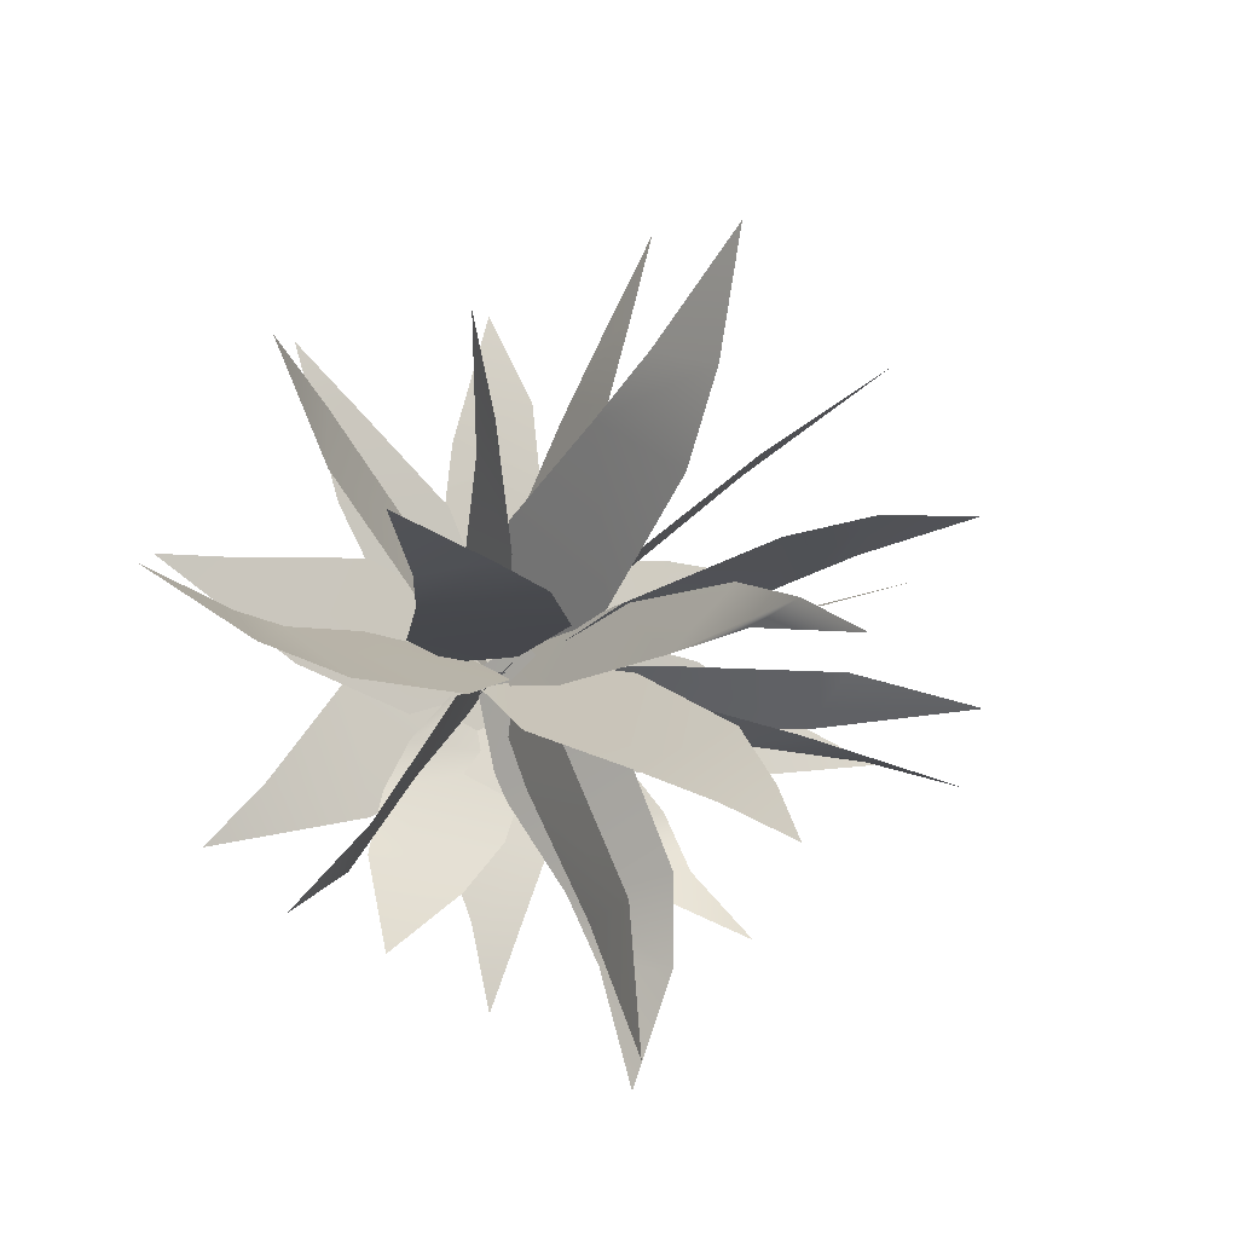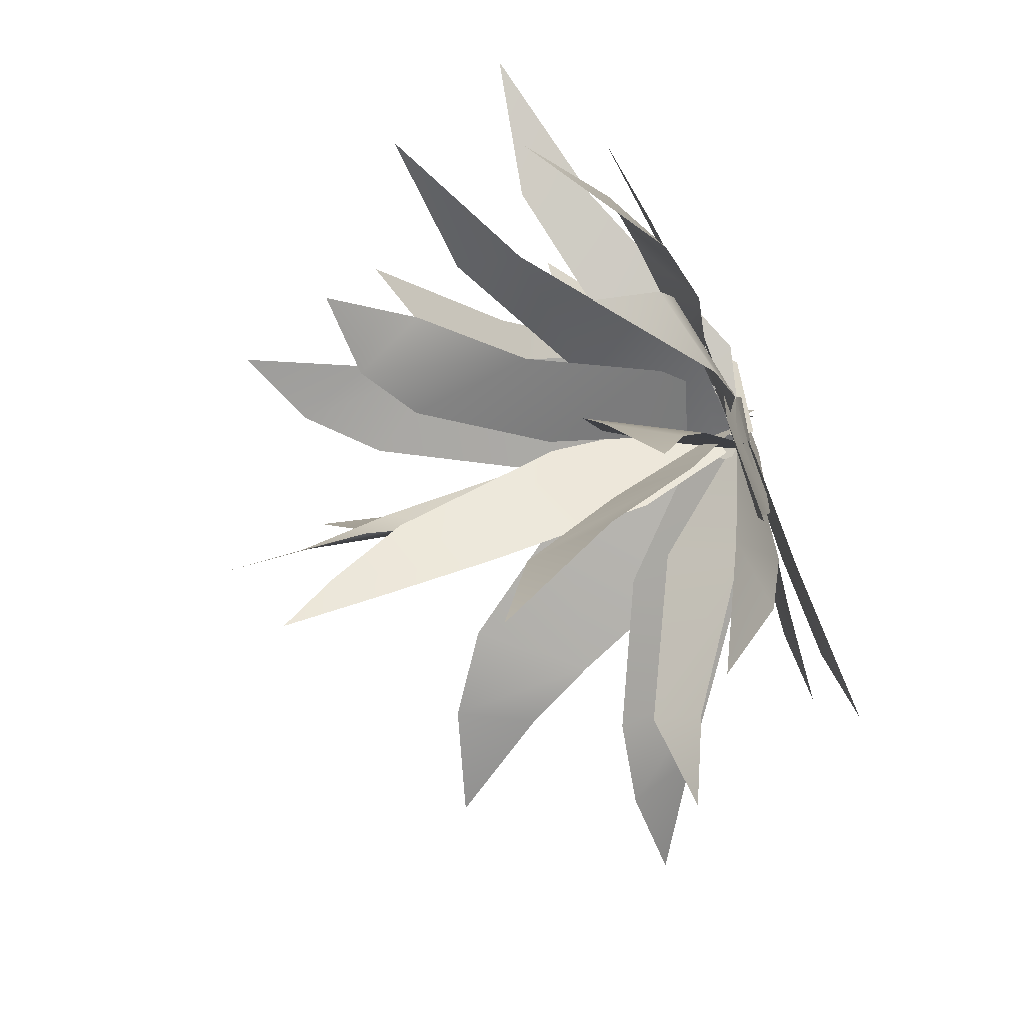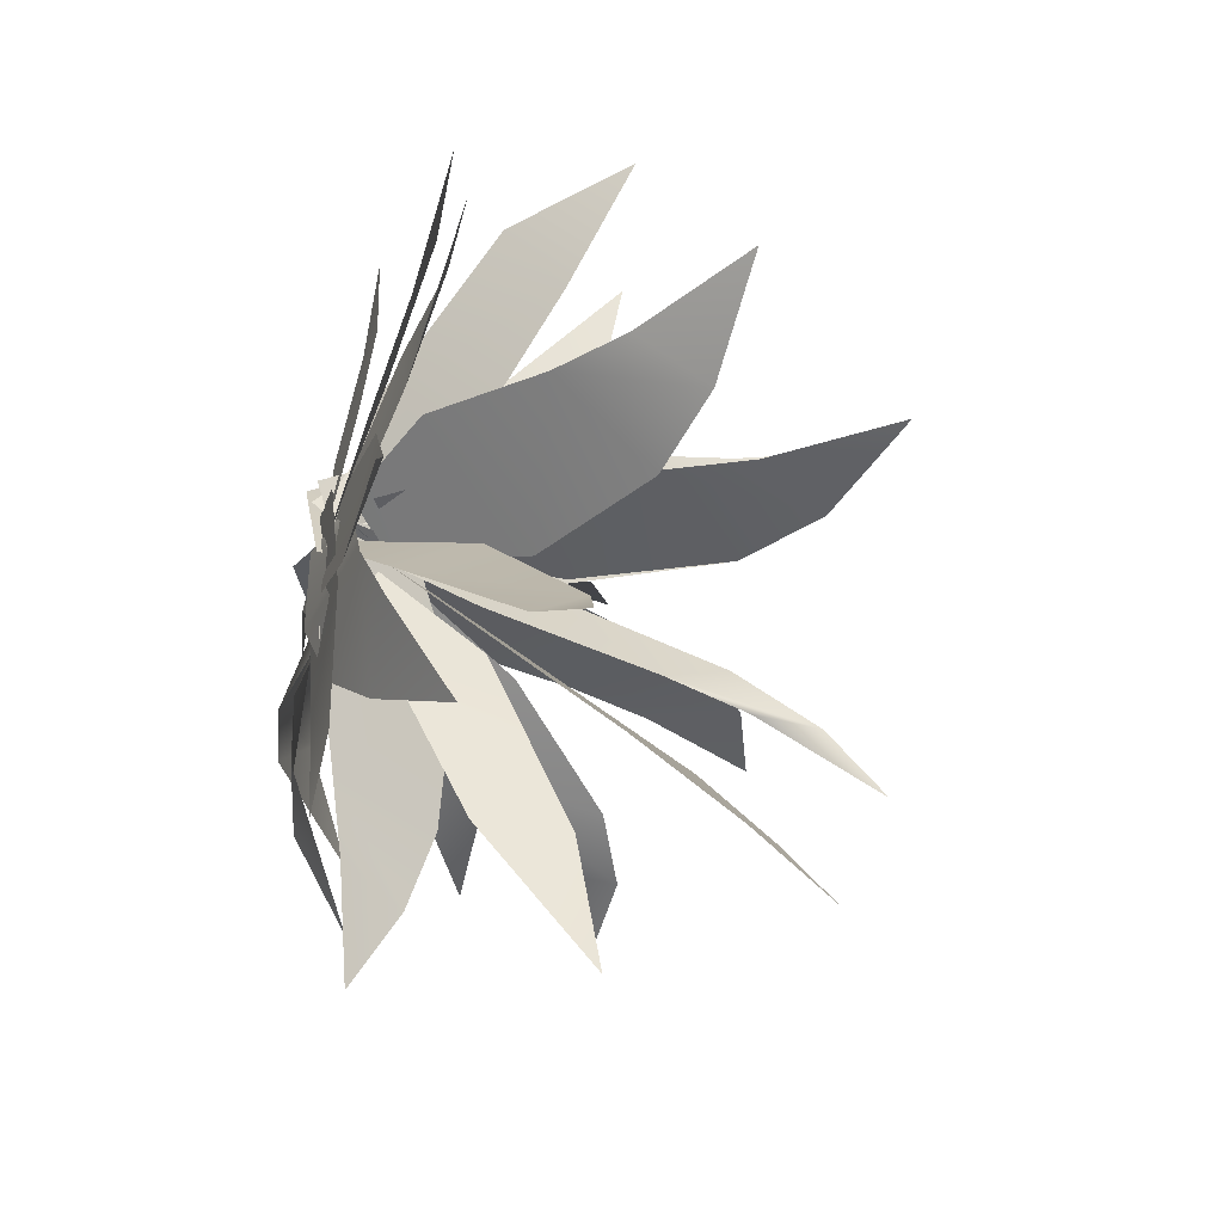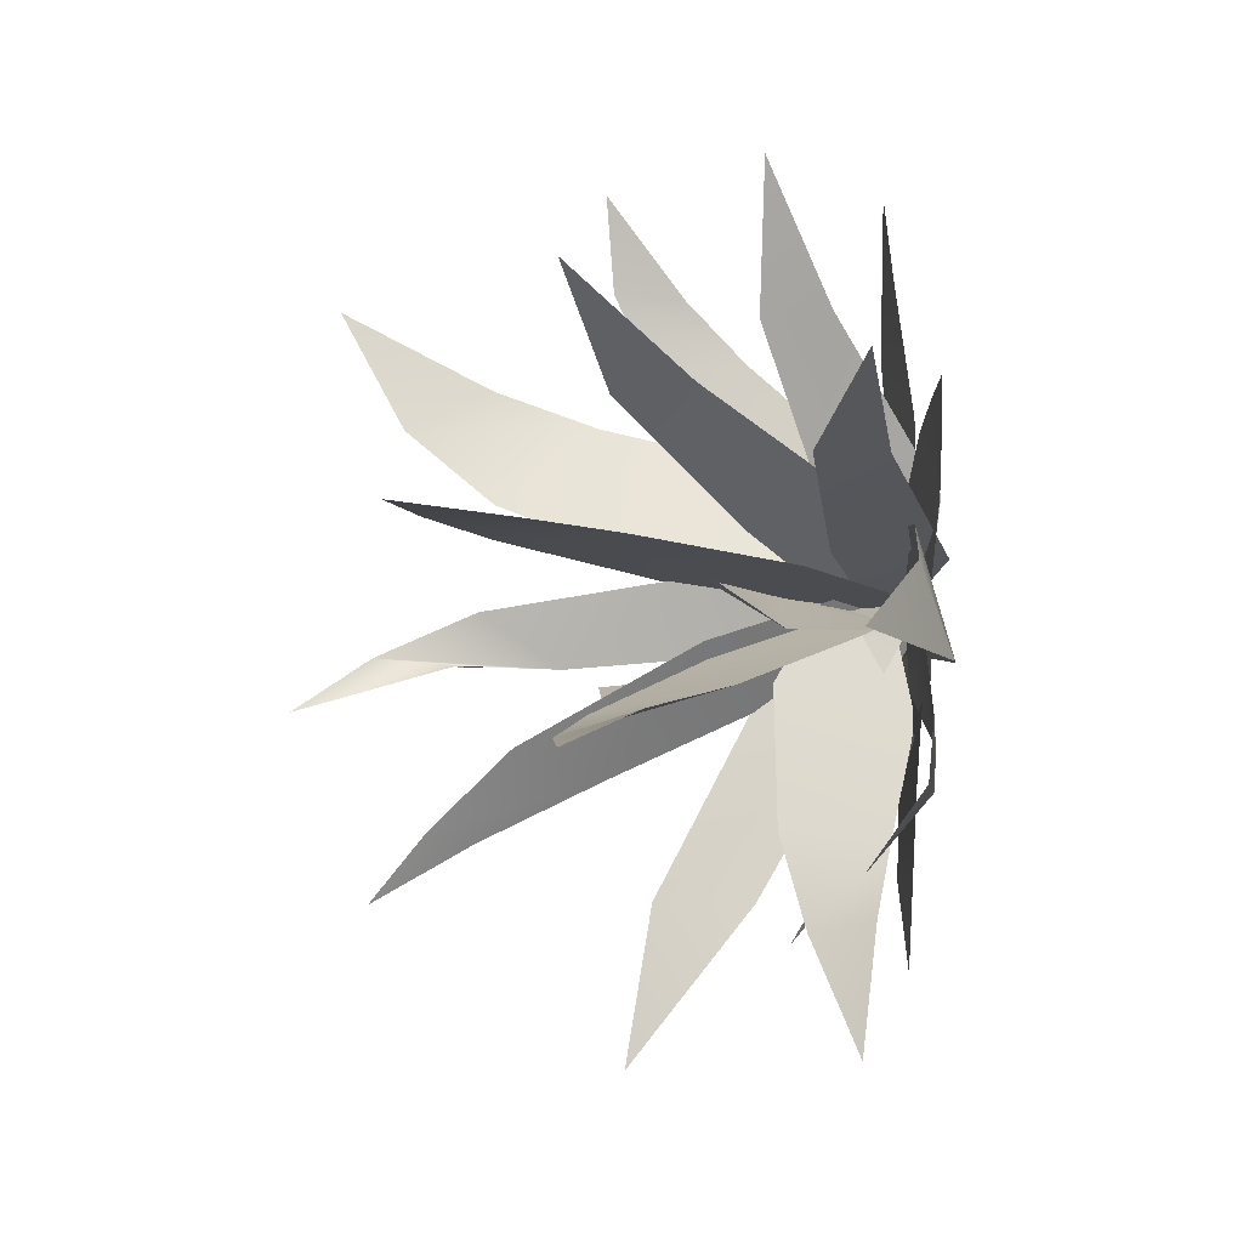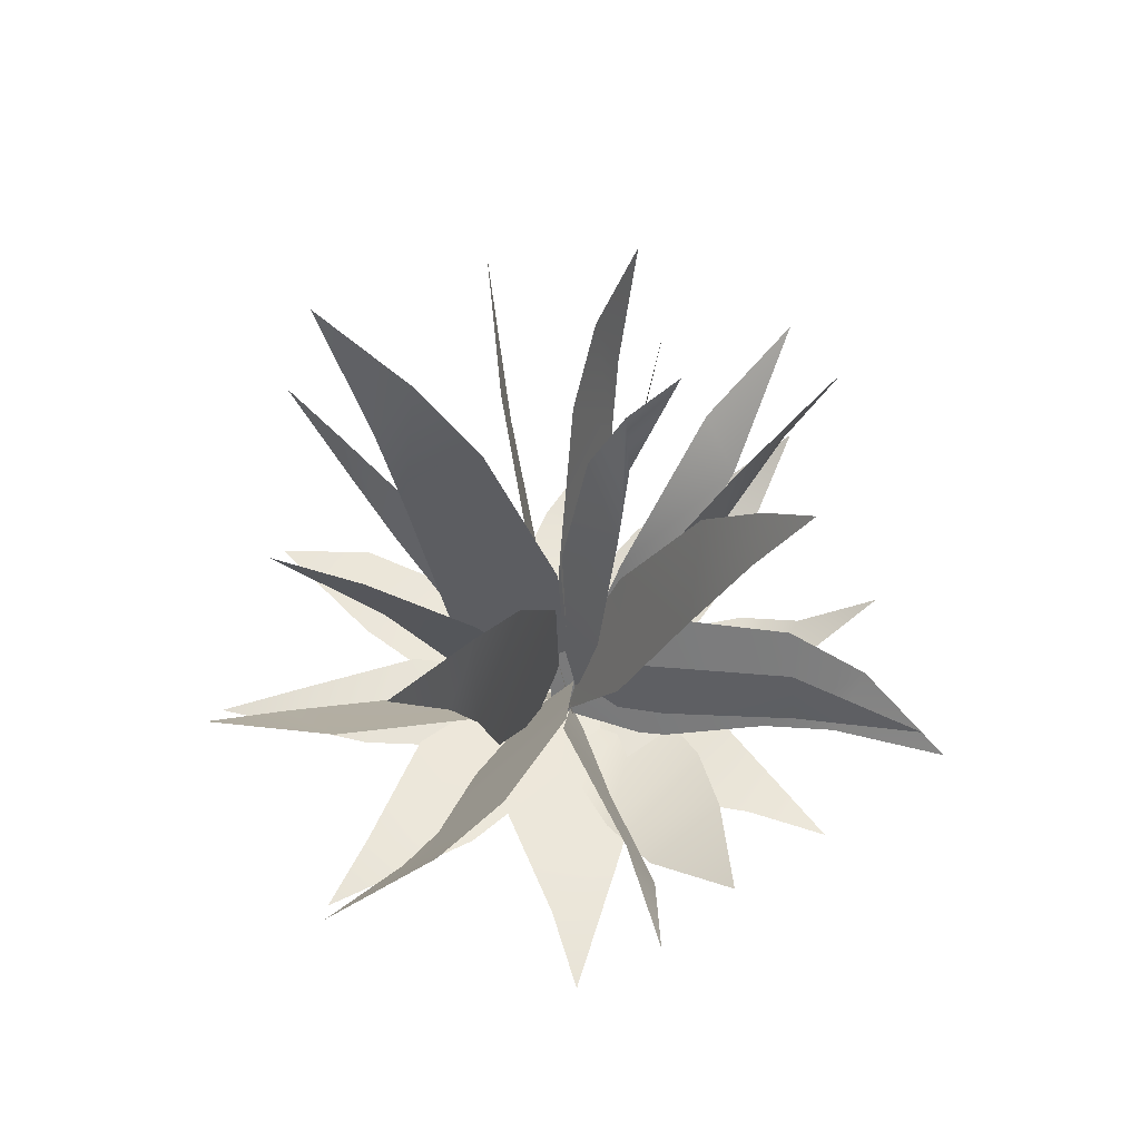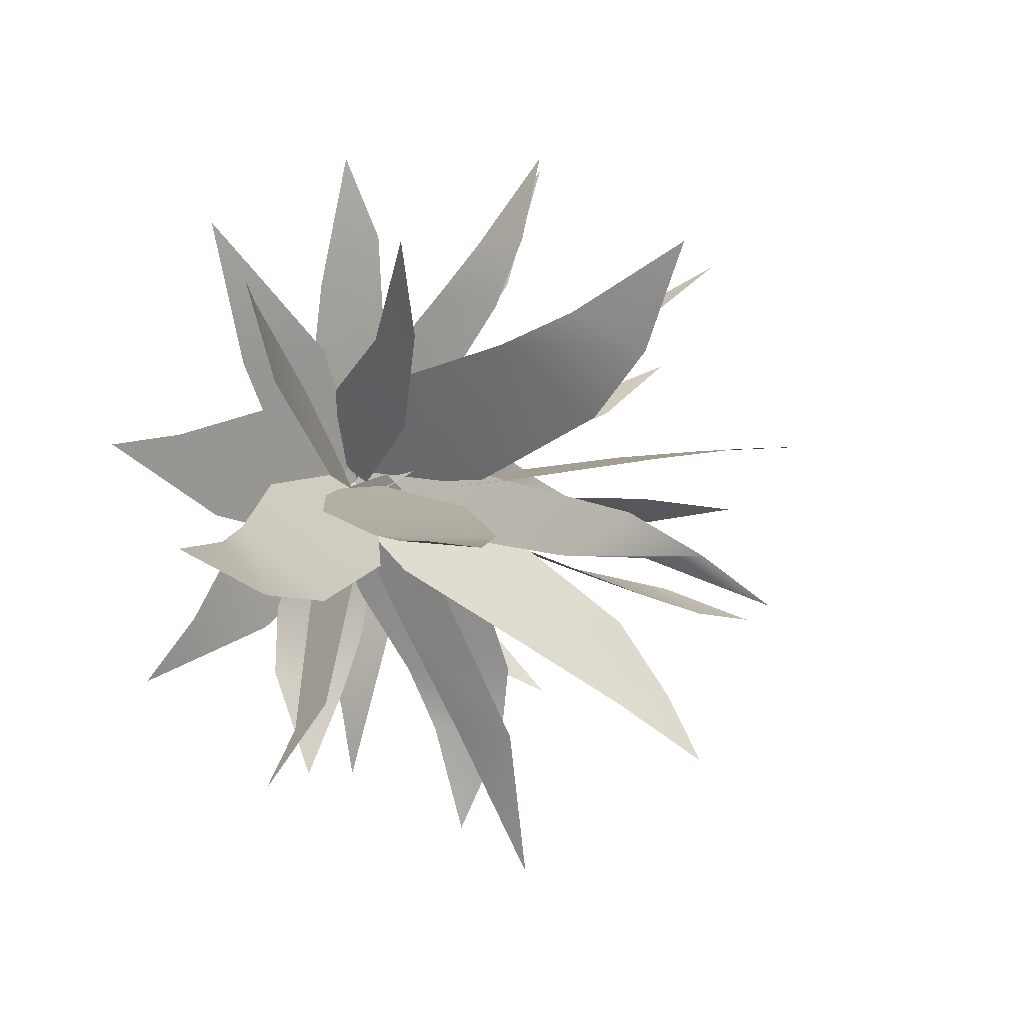
<metadata>
{"format":"obj","ext":"obj","renderer":"f3d","projection":"perspective","resolution":1024,"background":"white","views":[{"elev":-19.3,"azim":147.4,"up":"+Z"},{"elev":-71.9,"azim":-73.1,"up":"+Z"},{"elev":-44.9,"azim":69.0,"up":"+Z"},{"elev":-6.3,"azim":-98.9,"up":"+Z"},{"elev":51.9,"azim":123.7,"up":"+Y"},{"elev":2.7,"azim":129.1,"up":"+Z"}]}
</metadata>
<code>
g grass
v 0.07508 0.008496 -0.1153
v 0.1515 0.008504 -0.1028
v 0.188 -0.004956 -0.1489
v 0.09942 0.0158 -0.02506
v -0.000346 0.01488 -0.06758
v 0.01166 0.02154 0.02116
v -0.02644 0.02079 -0.00136
v -0.01714 0.3614 -0.1982
v -0.02575 0.3265 -0.1542
v -0.006183 0.2953 -0.1607
v 0.004208 0.2131 -0.1207
v -0.03482 0.2755 -0.1037
v -0.03733 0.1582 -0.0368
v 0.01341 0.1013 -0.06928
v -0.01689 0.03478 0.005069
v 0.004518 0.01857 -0.01196
v -0.173 0.09217 -0.1835
v -0.08674 0.02663 -0.1311
v -0.153 0.0479 -0.1297
v -0.05701 0.01755 -0.1026
v -0.1364 0.03976 -0.08799
v -0.08632 0.03224 -0.03279
v -0.03155 0.02689 -0.06735
v -0.02018 0.02341 -0.001723
v -0.0005244 0.02124 -0.01912
v -0.04883 0.0278 -0.1286
v 0.007179 0.02621 -0.1821
v -0.008903 0.02348 -0.2401
v 0.03746 0.01593 -0.09383
v -0.05617 0.02272 -0.03952
v 0.02137 0.01036 0.004049
v -0.01935 0.01391 0.02105
v -0.2904 0.2017 -0.02948
v -0.1873 0.1383 -0.04502
v -0.1878 0.1861 -0.01742
v -0.07619 0.1185 -0.01362
v -0.06715 0.03265 -0.03139
v 0.01084 0.04122 -0.01278
v 0.01657 0.02251 -0.01585
v 0.2271 0.3085 -0.02851
v 0.1694 0.2346 -0.03397
v 0.1443 0.289 -0.03791
v 0.1389 0.1827 -0.03277
v 0.08656 0.2546 -0.03435
v 0.01796 0.1674 -0.01719
v 0.09641 0.09189 -0.01996
v -0.004901 0.06086 -0.004261
v 0.03155 0.03479 -0.006987
v 0.02979 0.3788 0.1758
v 0.03141 0.2809 0.1282
v 0.02011 0.3385 0.09942
v 0.03031 0.2129 0.1054
v 0.006825 0.2827 0.05131
v -0.0142 0.1581 0.00253
v 0.02093 0.09248 0.07911
v -0.01607 0.02469 -0.004619
v 0.0002269 0.005112 0.0297
v -0.1561 0.3656 0.02857
v -0.1258 0.2797 0.02398
v -0.09974 0.3377 0.02718
v -0.1102 0.2181 0.01871
v -0.0599 0.2901 0.01971
v -0.01503 0.1761 0.001556
v -0.08733 0.1061 0.004446
v -0.009446 0.04962 -0.01226
v -0.04217 0.02772 -0.009695
v -0.08844 0.07285 -0.2906
v -0.07142 0.05902 -0.2074
v -0.0976 0.1078 -0.2151
v -0.05439 0.04524 -0.158
v -0.08816 0.1232 -0.1548
v -0.0493 0.1173 -0.06302
v -0.01484 0.01888 -0.08283
v -0.001669 0.06866 0.00523
v 0.009834 0.02811 -0.00818
v 0.05847 0.112 0.1104
v 0.07662 0.168 0.1118
v 0.09907 0.1743 0.1811
v 0.03522 0.1205 0.04279
v 0.02331 0.03685 0.07196
v -0.004676 0.04379 -0.002049
v -0.006942 0.01204 0.01434
v -0.01095 0.2032 -0.2987
v -0.02334 0.1233 -0.1966
v -0.01294 0.1864 -0.1961
v -0.01246 0.06121 -0.09425
v -0.002392 0.1226 -0.07937
v -0.01095 0.01717 -0.01525
v -0.009362 0.02458 -0.008653
v 0.3179 0.1707 -0.03492
v 0.235 0.1265 -0.03568
v 0.2403 0.1749 -0.07077
v 0.1843 0.09517 -0.02781
v 0.174 0.1668 -0.07949
v 0.07047 0.1274 -0.06135
v 0.1022 0.04277 -0.0005804
v -0.002322 0.05679 -0.01948
v 0.017 0.02383 0.004104
v -0.03211 0.4104 -0.0834
v -0.02103 0.36 -0.04873
v -0.02079 0.3091 -0.05272
v -0.007214 0.2413 -0.05292
v -0.01999 0.2954 -0.01936
v -0.01912 0.1627 0.004904
v -0.002054 0.1186 -0.04066
v -0.0107 0.03211 0.005286
v -0.003356 0.02196 -0.01457
v -0.3083 0.1176 0.09364
v -0.199 0.07967 0.05501
v -0.2128 0.1286 0.05249
v -0.09432 0.0913 0.01235
v -0.06279 0.009006 0.01371
v 0.006263 0.03938 -0.01479
v 0.01657 0.02251 -0.01585
v -0.01318 0.2151 0.2472
v -0.002925 0.1621 0.1829
v -0.0007482 0.2083 0.1866
v -6.478e-05 0.1227 0.1439
v 0.001136 0.184 0.1359
v -0.004513 0.1142 0.05784
v -0.003724 0.04953 0.08186
v -0.00872 0.02717 0.002987
v -0.007633 0.004716 0.01755
v -0.265 0.1121 -0.05133
v -0.1662 0.03521 -0.05945
v -0.2033 0.06519 -0.005581
v -0.1228 0.02245 -0.0564
v -0.1552 0.05515 0.02122
v -0.07568 0.04159 0.03091
v -0.07605 0.02893 -0.04861
v -0.009104 0.02446 0.004009
v -0.01383 0.01964 -0.02915
v -0.2253 0.05728 0.09549
v -0.1612 0.04021 0.06527
v -0.14 0.04022 0.09831
v -0.1285 0.0325 0.04223
v -0.08455 0.03266 0.08858
v -0.02208 0.02729 0.0515
v -0.08774 0.02696 -0.0004681
v 0.001421 0.02249 -0.002542
v -0.02905 0.02231 -0.0218
v 0.09658 0.07609 -0.2226
v 0.089 0.03288 -0.1477
v 0.02471 0.04504 -0.1674
v 0.072 0.01922 -0.0991
v -0.01531 0.02923 -0.1243
v -0.04403 0.01651 -0.0586
v 0.05298 0.01989 -0.0611
v -0.02799 0.01185 -0.005838
v 0.01109 0.01796 -0.01172
v 0.03005 0.02775 0.1549
v -0.0303 0.03427 0.1967
v 0.004675 0.03144 0.2571
v -0.04711 0.02601 0.1042
v 0.0347 0.0196 0.06869
v -0.01995 0.01641 0.01114
v 0.01465 0.01435 0.0022
v 0.116 0.02695 0.09281
v 0.1122 0.04138 0.1582
v 0.1576 0.03634 0.1975
v 0.03673 0.03665 0.1034
v 0.06536 0.01754 0.0209
v -0.01378 0.02427 0.02105
v 0.002831 0.01672 -0.009751
v 0.14 0.02132 -0.02377
v 0.1852 0.02987 0.03854
v 0.2447 0.02207 0.03194
v 0.09324 0.02885 0.05716
v 0.05261 0.01752 -0.04276
v -0.001716 0.02302 0.02852
v -0.0128 0.01847 -0.01409
v -0.1154 0.1344 0.2501
v -0.07818 0.1305 0.157
v -0.08164 0.08537 0.1632
v -0.03438 0.08352 0.056
v -0.03711 0.006643 0.05801
v -0.006061 0.02676 -0.02424
v -0.005193 0.01061 -0.02772
v -0.1681 0.2668 0.1697
v -0.09084 0.2246 0.1049
v -0.1102 0.1757 0.1104
v -0.02794 0.1308 0.03469
v -0.05485 0.04433 0.03759
v 0.009891 0.03647 -0.02576
v 0.006985 0.01685 -0.02813
v 0.1886 0.1222 -0.2178
v 0.1384 0.1029 -0.1812
v 0.1418 0.1376 -0.1589
v 0.06207 0.04583 -0.09453
v 0.06163 0.09766 -0.05278
v 0.001167 0.01447 -0.02748
v -0.001813 0.02203 -0.01699
v 0.2207 0.1361 0.1486
v 0.1505 0.07424 0.1379
v 0.1659 0.1107 0.07737
v 0.05258 0.03066 0.07287
v 0.07101 0.07626 0.006033
v -0.00749 0.01947 0.003387
v -0.009362 0.02458 -0.008653
v -0.2129 0.2722 -0.1147
v -0.1521 0.2671 -0.1056
v -0.1754 0.2181 -0.08981
v -0.1194 0.1544 -0.07081
v -0.1082 0.2403 -0.0886
v -0.04825 0.1575 -0.04895
v -0.07228 0.06371 -0.03421
v -0.008455 0.04668 -0.009281
v -0.02164 0.01285 -0.005764
g grass_0
f 3 2 1
f 1 2 4
f 4 5 1
f 5 4 6
f 6 7 5
f 10 9 8
f 10 11 9
f 12 9 11
f 12 11 13
f 14 13 11
f 13 14 15
f 16 15 14
f 19 18 17
f 20 18 19
f 19 21 20
f 20 21 22
f 22 23 20
f 23 22 24
f 24 25 23
f 28 27 26
f 26 27 29
f 29 30 26
f 30 29 31
f 31 32 30
f 35 34 33
f 34 35 36
f 36 37 34
f 37 36 38
f 38 39 37
f 42 41 40
f 43 41 42
f 42 44 43
f 43 44 45
f 45 46 43
f 46 45 47
f 47 48 46
f 51 50 49
f 52 50 51
f 51 53 52
f 52 53 54
f 54 55 52
f 55 54 56
f 56 57 55
f 60 59 58
f 61 59 60
f 60 62 61
f 61 62 63
f 63 64 61
f 64 63 65
f 65 66 64
f 69 68 67
f 70 68 69
f 69 71 70
f 70 71 72
f 72 73 70
f 73 72 74
f 74 75 73
f 78 77 76
f 76 77 79
f 79 80 76
f 80 79 81
f 81 82 80
f 85 84 83
f 84 85 86
f 87 86 85
f 86 87 88
f 89 88 87
f 92 91 90
f 93 91 92
f 92 94 93
f 93 94 95
f 95 96 93
f 96 95 97
f 97 98 96
f 101 100 99
f 101 102 100
f 103 100 102
f 103 102 104
f 105 104 102
f 104 105 106
f 107 106 105
f 110 109 108
f 109 110 111
f 111 112 109
f 112 111 113
f 113 114 112
f 117 116 115
f 118 116 117
f 117 119 118
f 118 119 120
f 120 121 118
f 121 120 122
f 122 123 121
f 126 125 124
f 127 125 126
f 126 128 127
f 127 128 129
f 129 130 127
f 130 129 131
f 131 132 130
f 135 134 133
f 136 134 135
f 135 137 136
f 136 137 138
f 138 139 136
f 139 138 140
f 140 141 139
f 144 143 142
f 145 143 144
f 144 146 145
f 145 146 147
f 147 148 145
f 148 147 149
f 149 150 148
f 153 152 151
f 151 152 154
f 154 155 151
f 155 154 156
f 156 157 155
f 160 159 158
f 158 159 161
f 161 162 158
f 162 161 163
f 163 164 162
f 167 166 165
f 165 166 168
f 168 169 165
f 169 168 170
f 170 171 169
f 174 173 172
f 173 174 175
f 176 175 174
f 175 176 177
f 178 177 176
f 181 180 179
f 180 181 182
f 183 182 181
f 182 183 184
f 185 184 183
f 188 187 186
f 189 187 188
f 190 189 188
f 189 190 191
f 192 191 190
f 195 194 193
f 194 195 196
f 197 196 195
f 196 197 198
f 199 198 197
f 202 201 200
f 202 203 201
f 204 201 203
f 204 203 205
f 206 205 203
f 205 206 207
f 208 207 206

</code>
